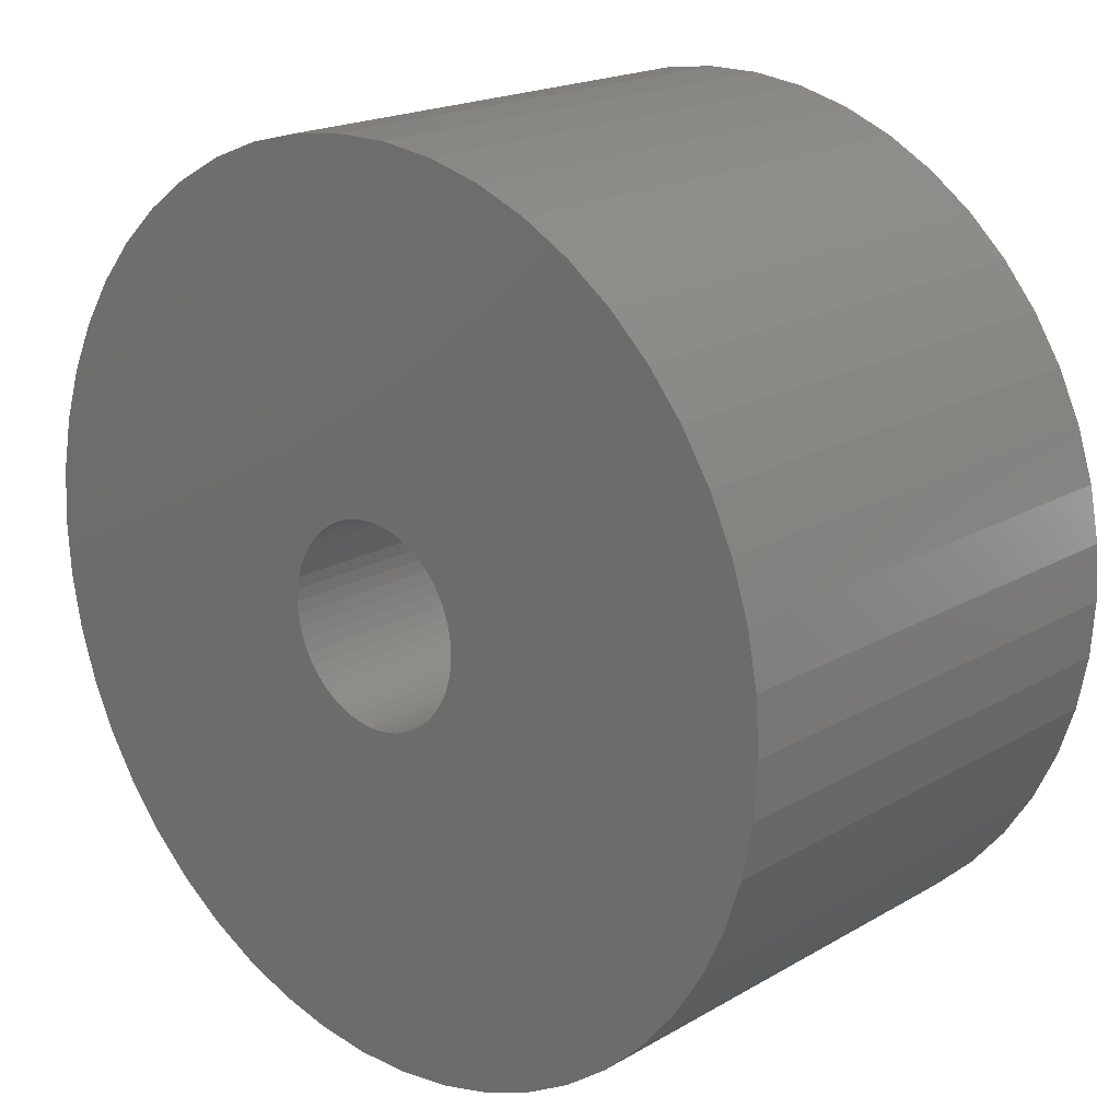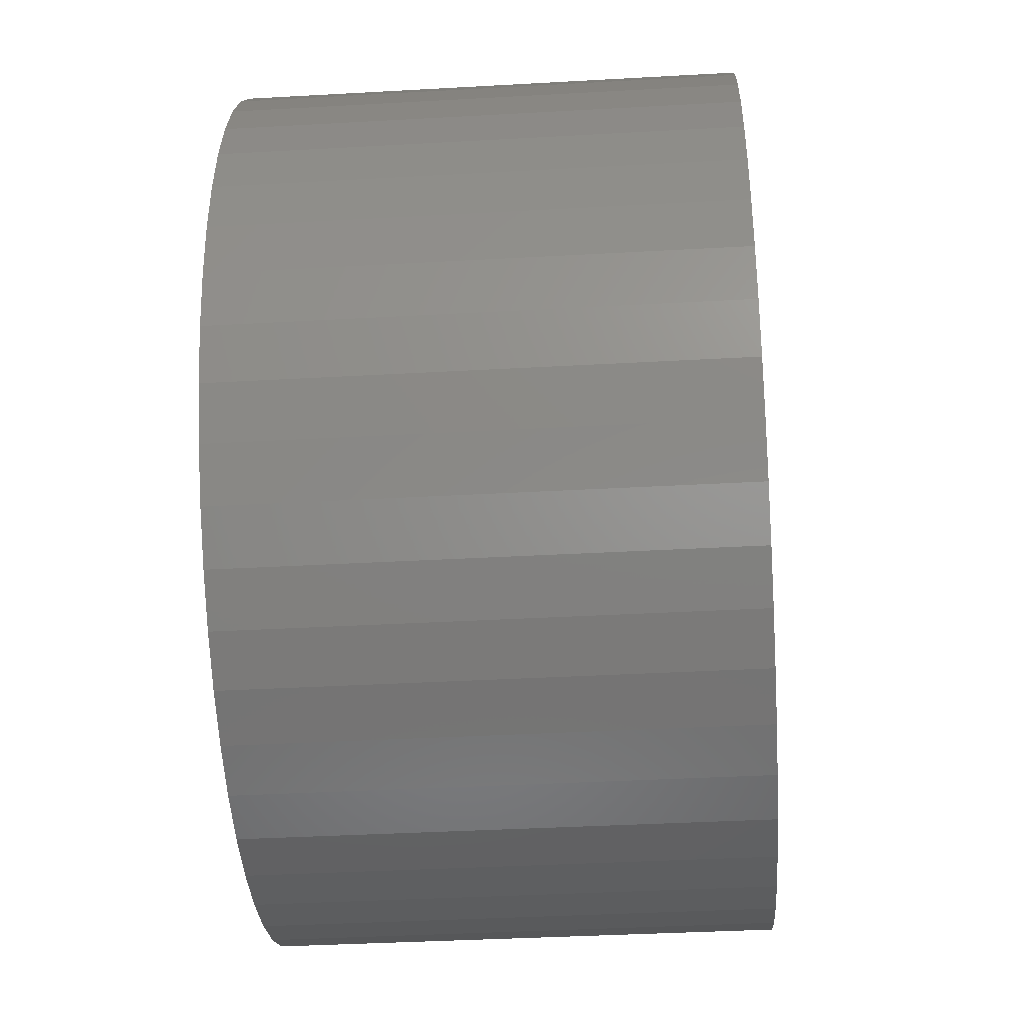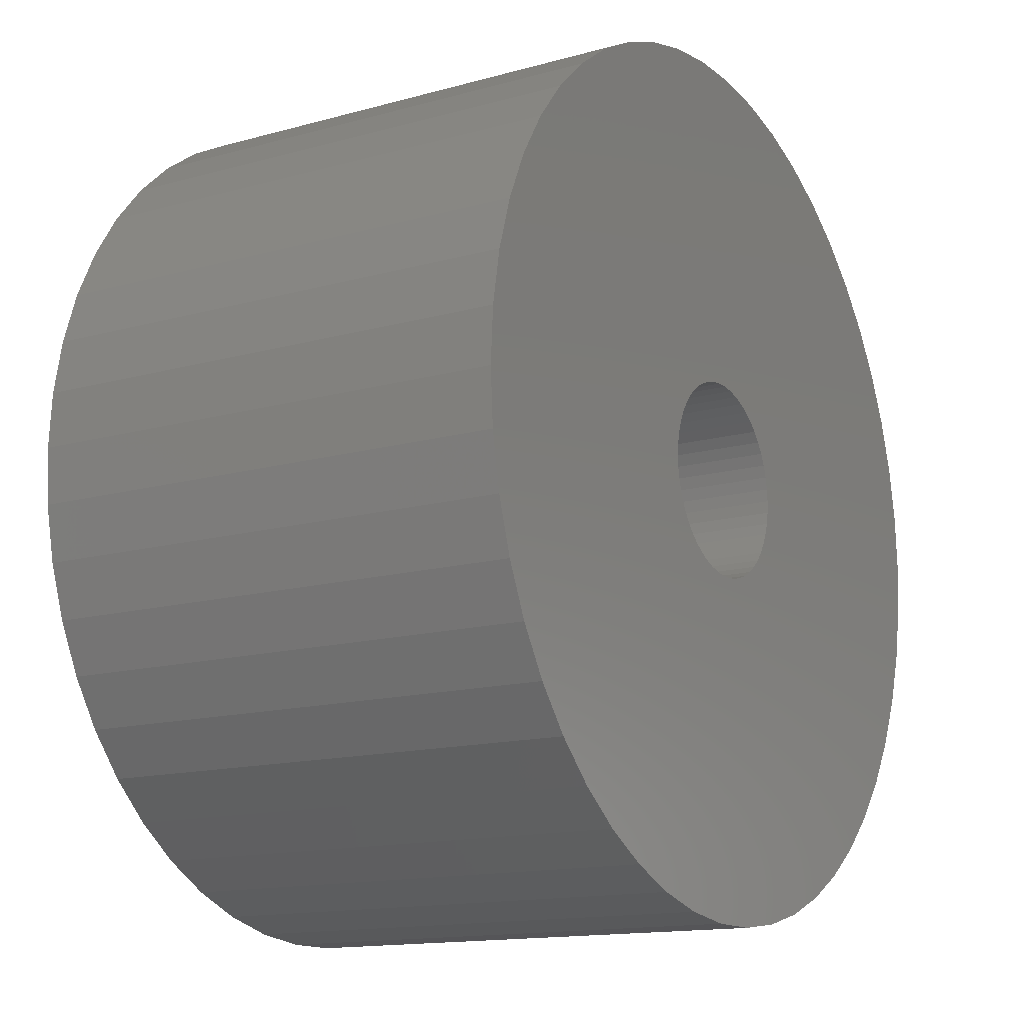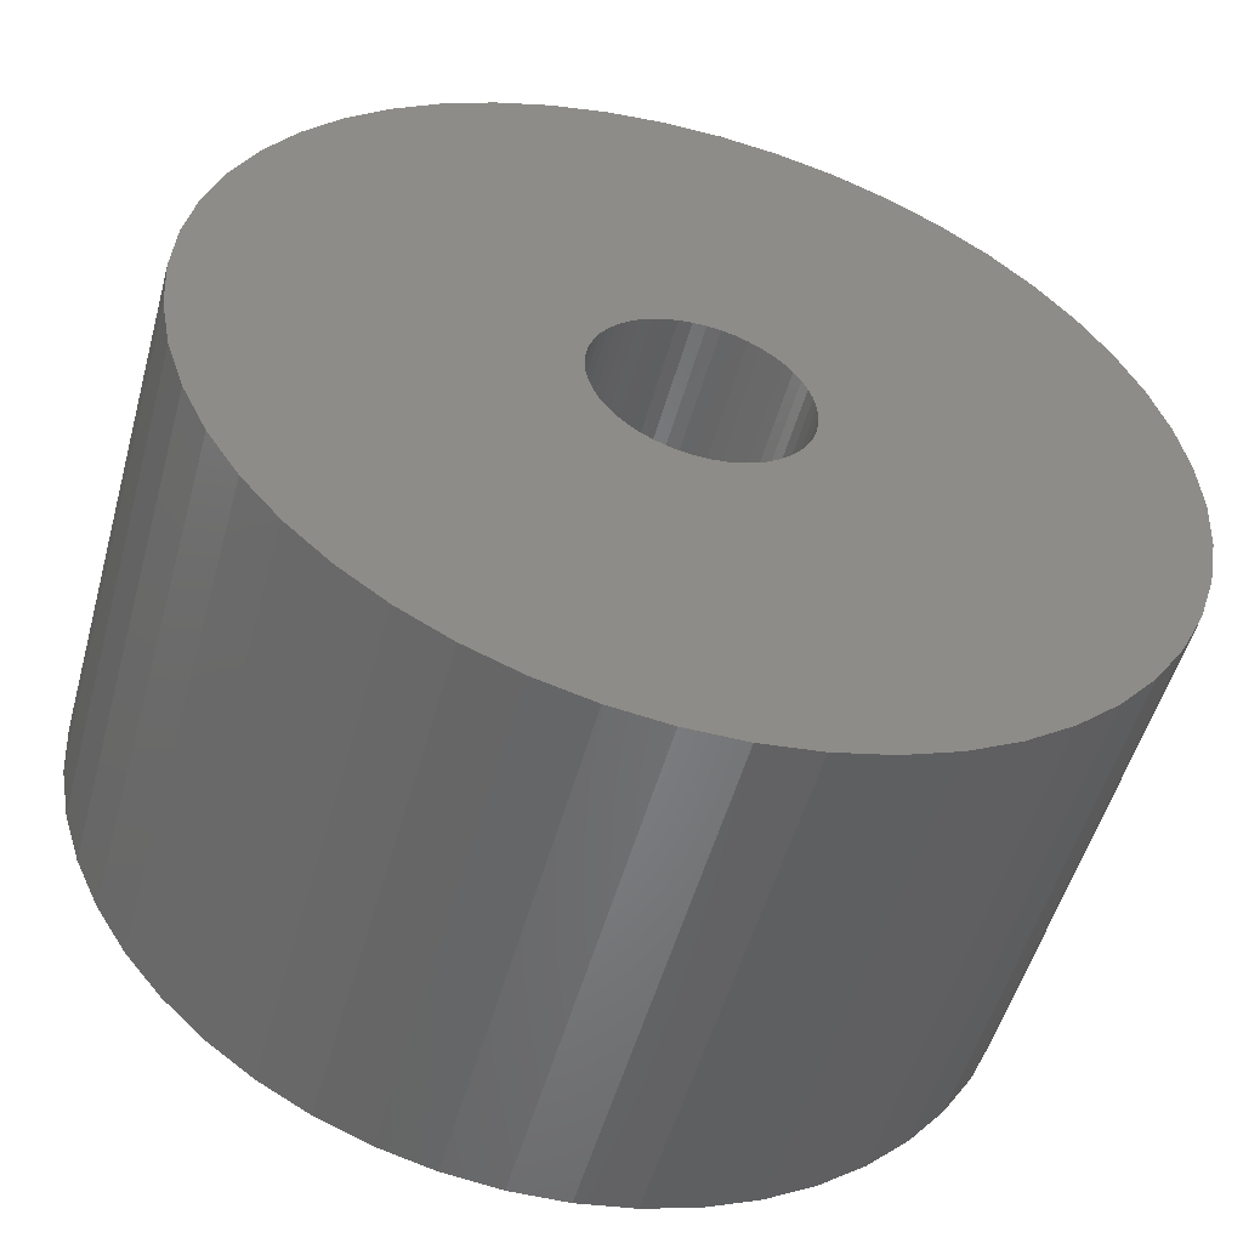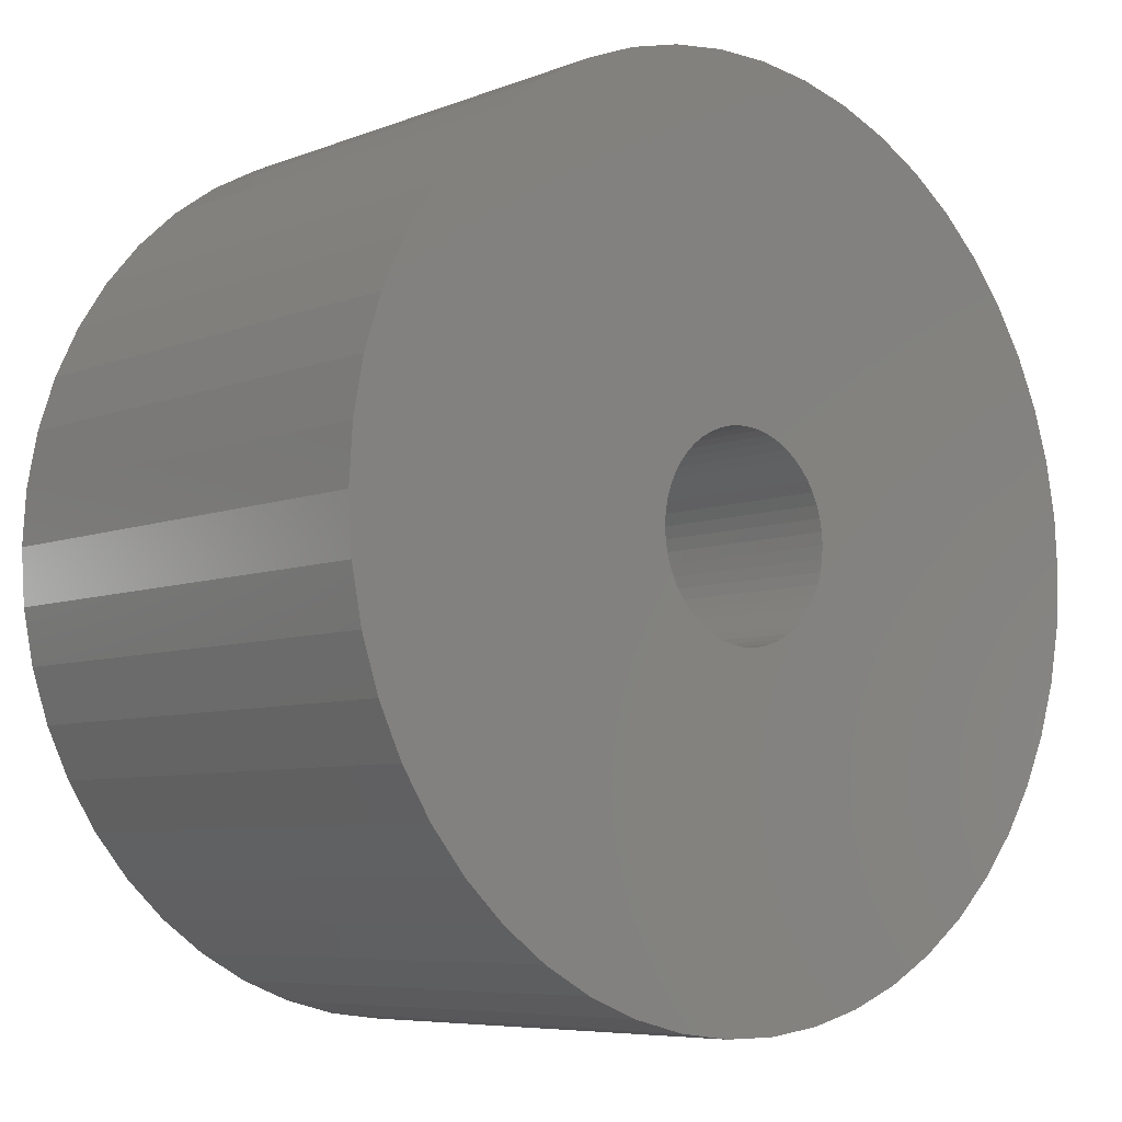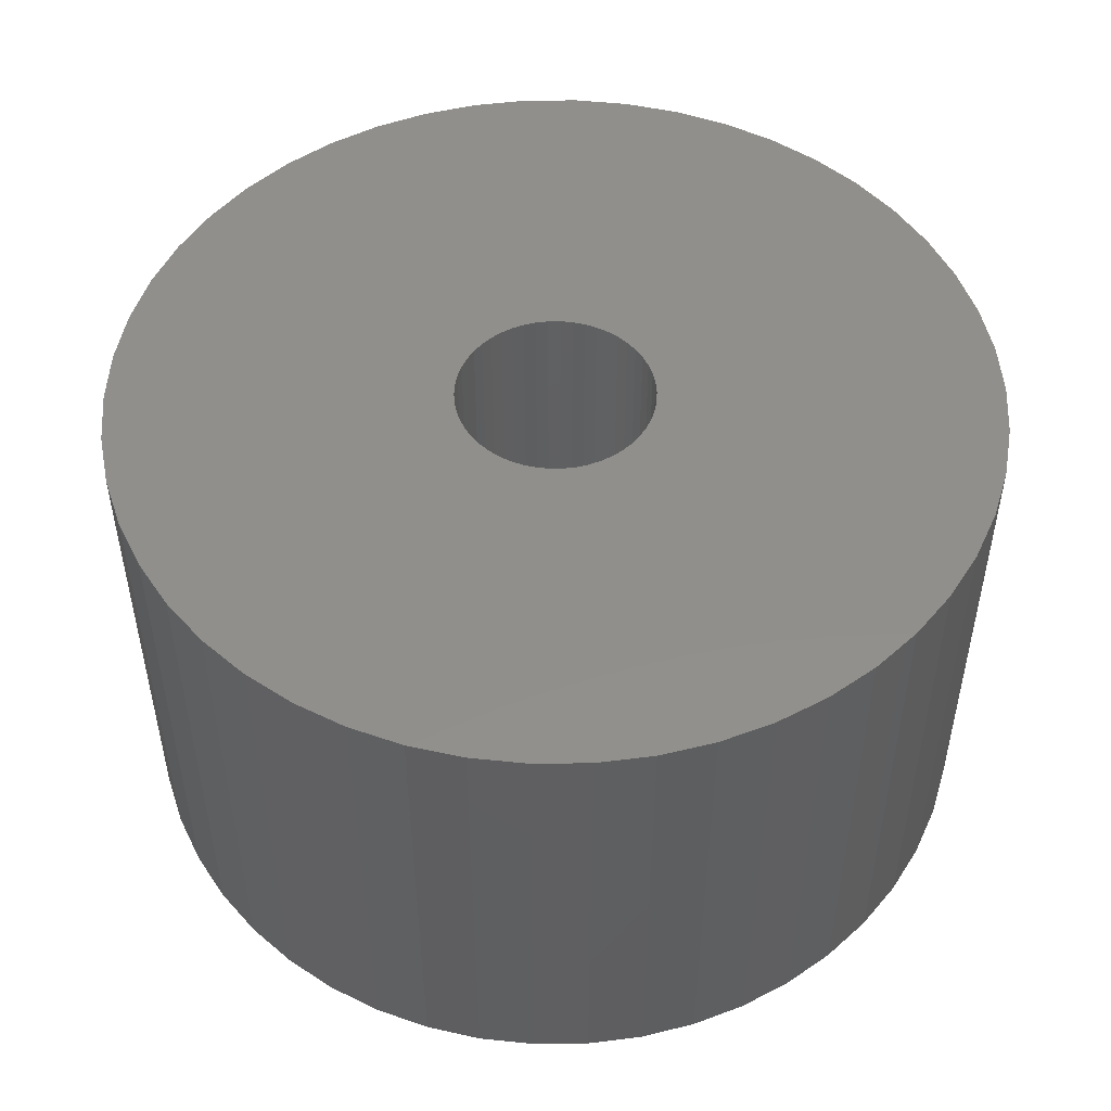
<metadata>
{"format":"stl","ext":"stl","renderer":"f3d","projection":"perspective","resolution":1024,"background":"white","views":[{"elev":19.2,"azim":42.6,"up":"+Y"},{"elev":-38.1,"azim":-85.9,"up":"+Y"},{"elev":-14.3,"azim":121.4,"up":"+Y"},{"elev":-52.4,"azim":-15.4,"up":"+Y"},{"elev":-6.8,"azim":138.5,"up":"+Y"},{"elev":50.2,"azim":-58.3,"up":"+Z"}]}
</metadata>
<code>
# stl→obj: 200 verts, 400 faces
v 8 0 4.5
v 7.937 1.003 -4.5
v 7.937 1.003 4.5
v 8 0 -4.5
v -8 0 -4.5
v -7.937 1.003 4.5
v -7.937 1.003 -4.5
v -8 0 4.5
v 0.5023 7.984 -4.5
v -0.5023 7.984 4.5
v 0.5023 7.984 4.5
v -0.5023 7.984 -4.5
v -0.5023 -7.984 -4.5
v 0.5023 -7.984 4.5
v -0.5023 -7.984 4.5
v 0.5023 -7.984 -4.5
v 5.832 5.476 -4.5
v 5.099 6.164 4.5
v 5.832 5.476 4.5
v 5.099 6.164 -4.5
v -5.099 6.164 -4.5
v -5.832 5.476 4.5
v -5.099 6.164 4.5
v -5.832 5.476 -4.5
v -2.472 7.608 -4.5
v -3.406 7.239 4.5
v -2.472 7.608 4.5
v -3.406 7.239 -4.5
v 7.01 -3.854 4.5
v 7.438 -2.945 -4.5
v 7.438 -2.945 4.5
v 7.01 -3.854 -4.5
v 7.438 2.945 4.5
v 7.01 3.854 -4.5
v 7.01 3.854 4.5
v 7.438 2.945 -4.5
v 3.406 7.239 -4.5
v 2.472 7.608 4.5
v 3.406 7.239 4.5
v 2.472 7.608 -4.5
v 1.499 7.858 4.5
v 1.499 7.858 -4.5
v 4.287 6.755 -4.5
v 4.287 6.755 4.5
v -7.438 2.945 -4.5
v -7.01 3.854 4.5
v -7.01 3.854 -4.5
v -7.438 2.945 4.5
v -6.472 4.702 -4.5
v -6.472 4.702 4.5
v 1.8 0 4.5
v 1.786 0.2256 4.5
v 7.749 1.99 4.5
v 7.937 -1.003 4.5
v 1.743 0.4476 4.5
v 1.786 -0.2256 4.5
v 1.674 0.6626 4.5
v 7.749 -1.99 4.5
v 1.577 0.8672 4.5
v 6.472 4.702 4.5
v 1.743 -0.4476 4.5
v 1.456 1.058 4.5
v 1.312 1.232 4.5
v 1.674 -0.6626 4.5
v 1.147 1.387 4.5
v 0.9645 1.52 4.5
v 1.577 -0.8672 4.5
v 0.7664 1.629 4.5
v 6.472 -4.702 4.5
v 1.456 -1.058 4.5
v 0.5562 1.712 4.5
v 0.3373 1.768 4.5
v 0.113 1.796 4.5
v -0.113 1.796 4.5
v -0.3373 1.768 4.5
v -1.499 7.858 4.5
v -0.5562 1.712 4.5
v -0.7664 1.629 4.5
v -0.9645 1.52 4.5
v -4.287 6.755 4.5
v -1.147 1.387 4.5
v -1.312 1.232 4.5
v -1.456 1.058 4.5
v 5.832 -5.476 4.5
v 1.312 -1.232 4.5
v 5.099 -6.164 4.5
v 1.147 -1.387 4.5
v 4.287 -6.755 4.5
v 0.9645 -1.52 4.5
v 3.406 -7.239 4.5
v 0.7664 -1.629 4.5
v 2.472 -7.608 4.5
v 0.5562 -1.712 4.5
v 1.499 -7.858 4.5
v 0.3373 -1.768 4.5
v 0.113 -1.796 4.5
v -0.113 -1.796 4.5
v -0.3373 -1.768 4.5
v -1.499 -7.858 4.5
v -0.5562 -1.712 4.5
v -2.472 -7.608 4.5
v -0.7664 -1.629 4.5
v -3.406 -7.239 4.5
v -0.9645 -1.52 4.5
v -4.287 -6.755 4.5
v -1.147 -1.387 4.5
v -5.099 -6.164 4.5
v -1.312 -1.232 4.5
v -5.832 -5.476 4.5
v -1.456 -1.058 4.5
v -6.472 -4.702 4.5
v -1.577 -0.8672 4.5
v -7.01 -3.854 4.5
v -1.674 -0.6626 4.5
v -7.438 -2.945 4.5
v -1.743 -0.4476 4.5
v -7.749 -1.99 4.5
v -1.786 -0.2256 4.5
v -7.937 -1.003 4.5
v -1.8 0 4.5
v -1.577 0.8672 4.5
v -1.674 0.6626 4.5
v -1.743 0.4476 4.5
v -7.749 1.99 4.5
v -1.786 0.2256 4.5
v -1.499 7.858 -4.5
v 1.8 0 -4.5
v 7.937 -1.003 -4.5
v 1.786 -0.2256 -4.5
v 7.749 -1.99 -4.5
v 1.743 -0.4476 -4.5
v 1.786 0.2256 -4.5
v 1.674 -0.6626 -4.5
v 7.749 1.99 -4.5
v 1.577 -0.8672 -4.5
v 6.472 -4.702 -4.5
v 1.743 0.4476 -4.5
v 1.456 -1.058 -4.5
v 5.832 -5.476 -4.5
v 1.312 -1.232 -4.5
v 5.099 -6.164 -4.5
v 1.674 0.6626 -4.5
v 1.147 -1.387 -4.5
v 4.287 -6.755 -4.5
v 0.9645 -1.52 -4.5
v 3.406 -7.239 -4.5
v 1.577 0.8672 -4.5
v 0.7664 -1.629 -4.5
v 2.472 -7.608 -4.5
v 6.472 4.702 -4.5
v 1.456 1.058 -4.5
v 0.5562 -1.712 -4.5
v 1.499 -7.858 -4.5
v 0.3373 -1.768 -4.5
v 0.113 -1.796 -4.5
v -0.113 -1.796 -4.5
v -0.3373 -1.768 -4.5
v -1.499 -7.858 -4.5
v -0.5562 -1.712 -4.5
v -2.472 -7.608 -4.5
v -0.7664 -1.629 -4.5
v -3.406 -7.239 -4.5
v -0.9645 -1.52 -4.5
v -4.287 -6.755 -4.5
v -1.147 -1.387 -4.5
v -5.099 -6.164 -4.5
v -1.312 -1.232 -4.5
v -5.832 -5.476 -4.5
v -1.456 -1.058 -4.5
v -6.472 -4.702 -4.5
v 1.312 1.232 -4.5
v 1.147 1.387 -4.5
v 0.9645 1.52 -4.5
v 0.7664 1.629 -4.5
v 0.5562 1.712 -4.5
v 0.3373 1.768 -4.5
v 0.113 1.796 -4.5
v -0.113 1.796 -4.5
v -0.3373 1.768 -4.5
v -0.5562 1.712 -4.5
v -0.7664 1.629 -4.5
v -0.9645 1.52 -4.5
v -4.287 6.755 -4.5
v -1.147 1.387 -4.5
v -1.312 1.232 -4.5
v -1.456 1.058 -4.5
v -1.577 0.8672 -4.5
v -1.674 0.6626 -4.5
v -1.743 0.4476 -4.5
v -7.749 1.99 -4.5
v -1.786 0.2256 -4.5
v -1.8 0 -4.5
v -1.577 -0.8672 -4.5
v -7.01 -3.854 -4.5
v -1.674 -0.6626 -4.5
v -7.438 -2.945 -4.5
v -1.743 -0.4476 -4.5
v -7.749 -1.99 -4.5
v -1.786 -0.2256 -4.5
v -7.937 -1.003 -4.5
f 1 2 3
f 2 1 4
f 5 6 7
f 6 5 8
f 9 10 11
f 10 9 12
f 13 14 15
f 14 13 16
f 17 18 19
f 18 17 20
f 21 22 23
f 22 21 24
f 25 26 27
f 26 25 28
f 29 30 31
f 30 29 32
f 33 34 35
f 34 33 36
f 37 38 39
f 38 37 40
f 40 41 38
f 41 40 42
f 43 39 44
f 39 43 37
f 45 46 47
f 46 45 48
f 49 22 24
f 22 49 50
f 51 1 3
f 52 3 53
f 1 51 54
f 55 53 33
f 56 54 51
f 57 33 35
f 54 56 58
f 59 35 60
f 61 58 56
f 62 60 19
f 58 61 31
f 63 19 18
f 64 31 61
f 65 18 44
f 31 64 29
f 66 44 39
f 67 29 64
f 68 39 38
f 29 67 69
f 70 69 67
f 3 52 51
f 53 55 52
f 33 57 55
f 35 59 57
f 71 38 41
f 60 62 59
f 19 63 62
f 18 65 63
f 44 66 65
f 39 68 66
f 38 71 68
f 72 41 11
f 41 72 71
f 11 73 72
f 11 74 73
f 10 74 11
f 74 10 75
f 76 75 10
f 75 76 77
f 27 77 76
f 77 27 78
f 26 78 27
f 78 26 79
f 80 79 26
f 79 80 81
f 23 81 80
f 81 23 82
f 22 82 23
f 82 22 83
f 50 83 22
f 69 70 84
f 85 84 70
f 84 85 86
f 87 86 85
f 86 87 88
f 89 88 87
f 88 89 90
f 91 90 89
f 90 91 92
f 93 92 91
f 92 93 94
f 95 94 93
f 94 95 14
f 96 14 95
f 97 14 96
f 15 97 98
f 97 15 14
f 99 98 100
f 101 100 102
f 103 102 104
f 105 104 106
f 107 106 108
f 109 108 110
f 98 99 15
f 111 110 112
f 113 112 114
f 115 114 116
f 117 116 118
f 119 118 120
f 83 50 121
f 100 101 99
f 46 121 50
f 102 103 101
f 121 46 122
f 104 105 103
f 48 122 46
f 106 107 105
f 122 48 123
f 108 109 107
f 124 123 48
f 110 111 109
f 123 124 125
f 112 113 111
f 6 125 124
f 114 115 113
f 125 6 120
f 116 117 115
f 8 120 6
f 118 119 117
f 120 8 119
f 126 27 76
f 27 126 25
f 127 4 128
f 129 128 130
f 4 127 2
f 131 130 30
f 132 2 127
f 133 30 32
f 2 132 134
f 135 32 136
f 137 134 132
f 138 136 139
f 134 137 36
f 140 139 141
f 142 36 137
f 143 141 144
f 36 142 34
f 145 144 146
f 147 34 142
f 148 146 149
f 34 147 150
f 151 150 147
f 128 129 127
f 130 131 129
f 30 133 131
f 32 135 133
f 152 149 153
f 136 138 135
f 139 140 138
f 141 143 140
f 144 145 143
f 146 148 145
f 149 152 148
f 154 153 16
f 153 154 152
f 16 155 154
f 16 156 155
f 13 156 16
f 156 13 157
f 158 157 13
f 157 158 159
f 160 159 158
f 159 160 161
f 162 161 160
f 161 162 163
f 164 163 162
f 163 164 165
f 166 165 164
f 165 166 167
f 168 167 166
f 167 168 169
f 170 169 168
f 150 151 17
f 171 17 151
f 17 171 20
f 172 20 171
f 20 172 43
f 173 43 172
f 43 173 37
f 174 37 173
f 37 174 40
f 175 40 174
f 40 175 42
f 176 42 175
f 42 176 9
f 177 9 176
f 178 9 177
f 12 178 179
f 178 12 9
f 126 179 180
f 25 180 181
f 28 181 182
f 183 182 184
f 21 184 185
f 24 185 186
f 179 126 12
f 49 186 187
f 47 187 188
f 45 188 189
f 190 189 191
f 7 191 192
f 169 170 193
f 180 25 126
f 194 193 170
f 181 28 25
f 193 194 195
f 182 183 28
f 196 195 194
f 184 21 183
f 195 196 197
f 185 24 21
f 198 197 196
f 186 49 24
f 197 198 199
f 187 47 49
f 200 199 198
f 188 45 47
f 199 200 192
f 189 190 45
f 5 192 200
f 191 7 190
f 192 5 7
f 16 94 14
f 94 16 153
f 53 36 33
f 36 53 134
f 3 134 53
f 134 3 2
f 60 17 19
f 17 60 150
f 35 150 60
f 150 35 34
f 42 11 41
f 11 42 9
f 20 44 18
f 44 20 43
f 47 50 49
f 50 47 46
f 190 48 45
f 48 190 124
f 7 124 190
f 124 7 6
f 28 80 26
f 80 28 183
f 183 23 80
f 23 183 21
f 12 76 10
f 76 12 126
f 54 4 1
f 4 54 128
f 84 136 69
f 136 84 139
f 194 115 196
f 115 194 113
f 168 111 170
f 111 168 109
f 146 88 90
f 88 146 144
f 31 130 58
f 130 31 30
f 69 32 29
f 32 69 136
f 160 99 101
f 99 160 158
f 198 119 200
f 119 198 117
f 200 8 5
f 8 200 119
f 196 117 198
f 117 196 115
f 141 84 86
f 84 141 139
f 149 90 92
f 90 149 146
f 153 92 94
f 92 153 149
f 58 128 54
f 128 58 130
f 158 15 99
f 15 158 13
f 162 101 103
f 101 162 160
f 170 113 194
f 113 170 111
f 144 86 88
f 86 144 141
f 164 103 105
f 103 164 162
f 166 105 107
f 105 166 164
f 168 107 109
f 107 168 166
f 123 188 122
f 188 123 189
f 147 62 151
f 62 147 59
f 175 68 71
f 68 175 174
f 181 77 78
f 77 181 180
f 122 187 121
f 187 122 188
f 131 56 129
f 56 131 61
f 132 55 137
f 55 132 52
f 172 63 65
f 63 172 171
f 173 65 66
f 65 173 172
f 83 185 82
f 185 83 186
f 180 75 77
f 75 180 179
f 185 81 82
f 81 185 184
f 127 52 132
f 52 127 51
f 151 63 171
f 63 151 62
f 178 73 74
f 73 178 177
f 176 71 72
f 71 176 175
f 174 66 68
f 66 174 173
f 120 191 125
f 191 120 192
f 121 186 83
f 186 121 187
f 179 74 75
f 74 179 178
f 184 79 81
f 79 184 182
f 182 78 79
f 78 182 181
f 129 51 127
f 51 129 56
f 112 195 114
f 195 112 193
f 154 96 95
f 96 154 155
f 148 93 91
f 93 148 152
f 142 59 147
f 59 142 57
f 137 57 142
f 57 137 55
f 177 72 73
f 72 177 176
f 125 189 123
f 189 125 191
f 135 64 133
f 64 135 67
f 133 61 131
f 61 133 64
f 140 87 85
f 87 140 143
f 140 70 138
f 70 140 85
f 157 100 98
f 100 157 159
f 156 98 97
f 98 156 157
f 118 192 120
f 192 118 199
f 110 193 112
f 193 110 169
f 114 197 116
f 197 114 195
f 152 95 93
f 95 152 154
f 143 89 87
f 89 143 145
f 145 91 89
f 91 145 148
f 138 67 135
f 67 138 70
f 163 106 104
f 106 163 165
f 155 97 96
f 97 155 156
f 165 108 106
f 108 165 167
f 116 199 118
f 199 116 197
f 161 104 102
f 104 161 163
f 159 102 100
f 102 159 161
f 108 169 110
f 169 108 167

</code>
